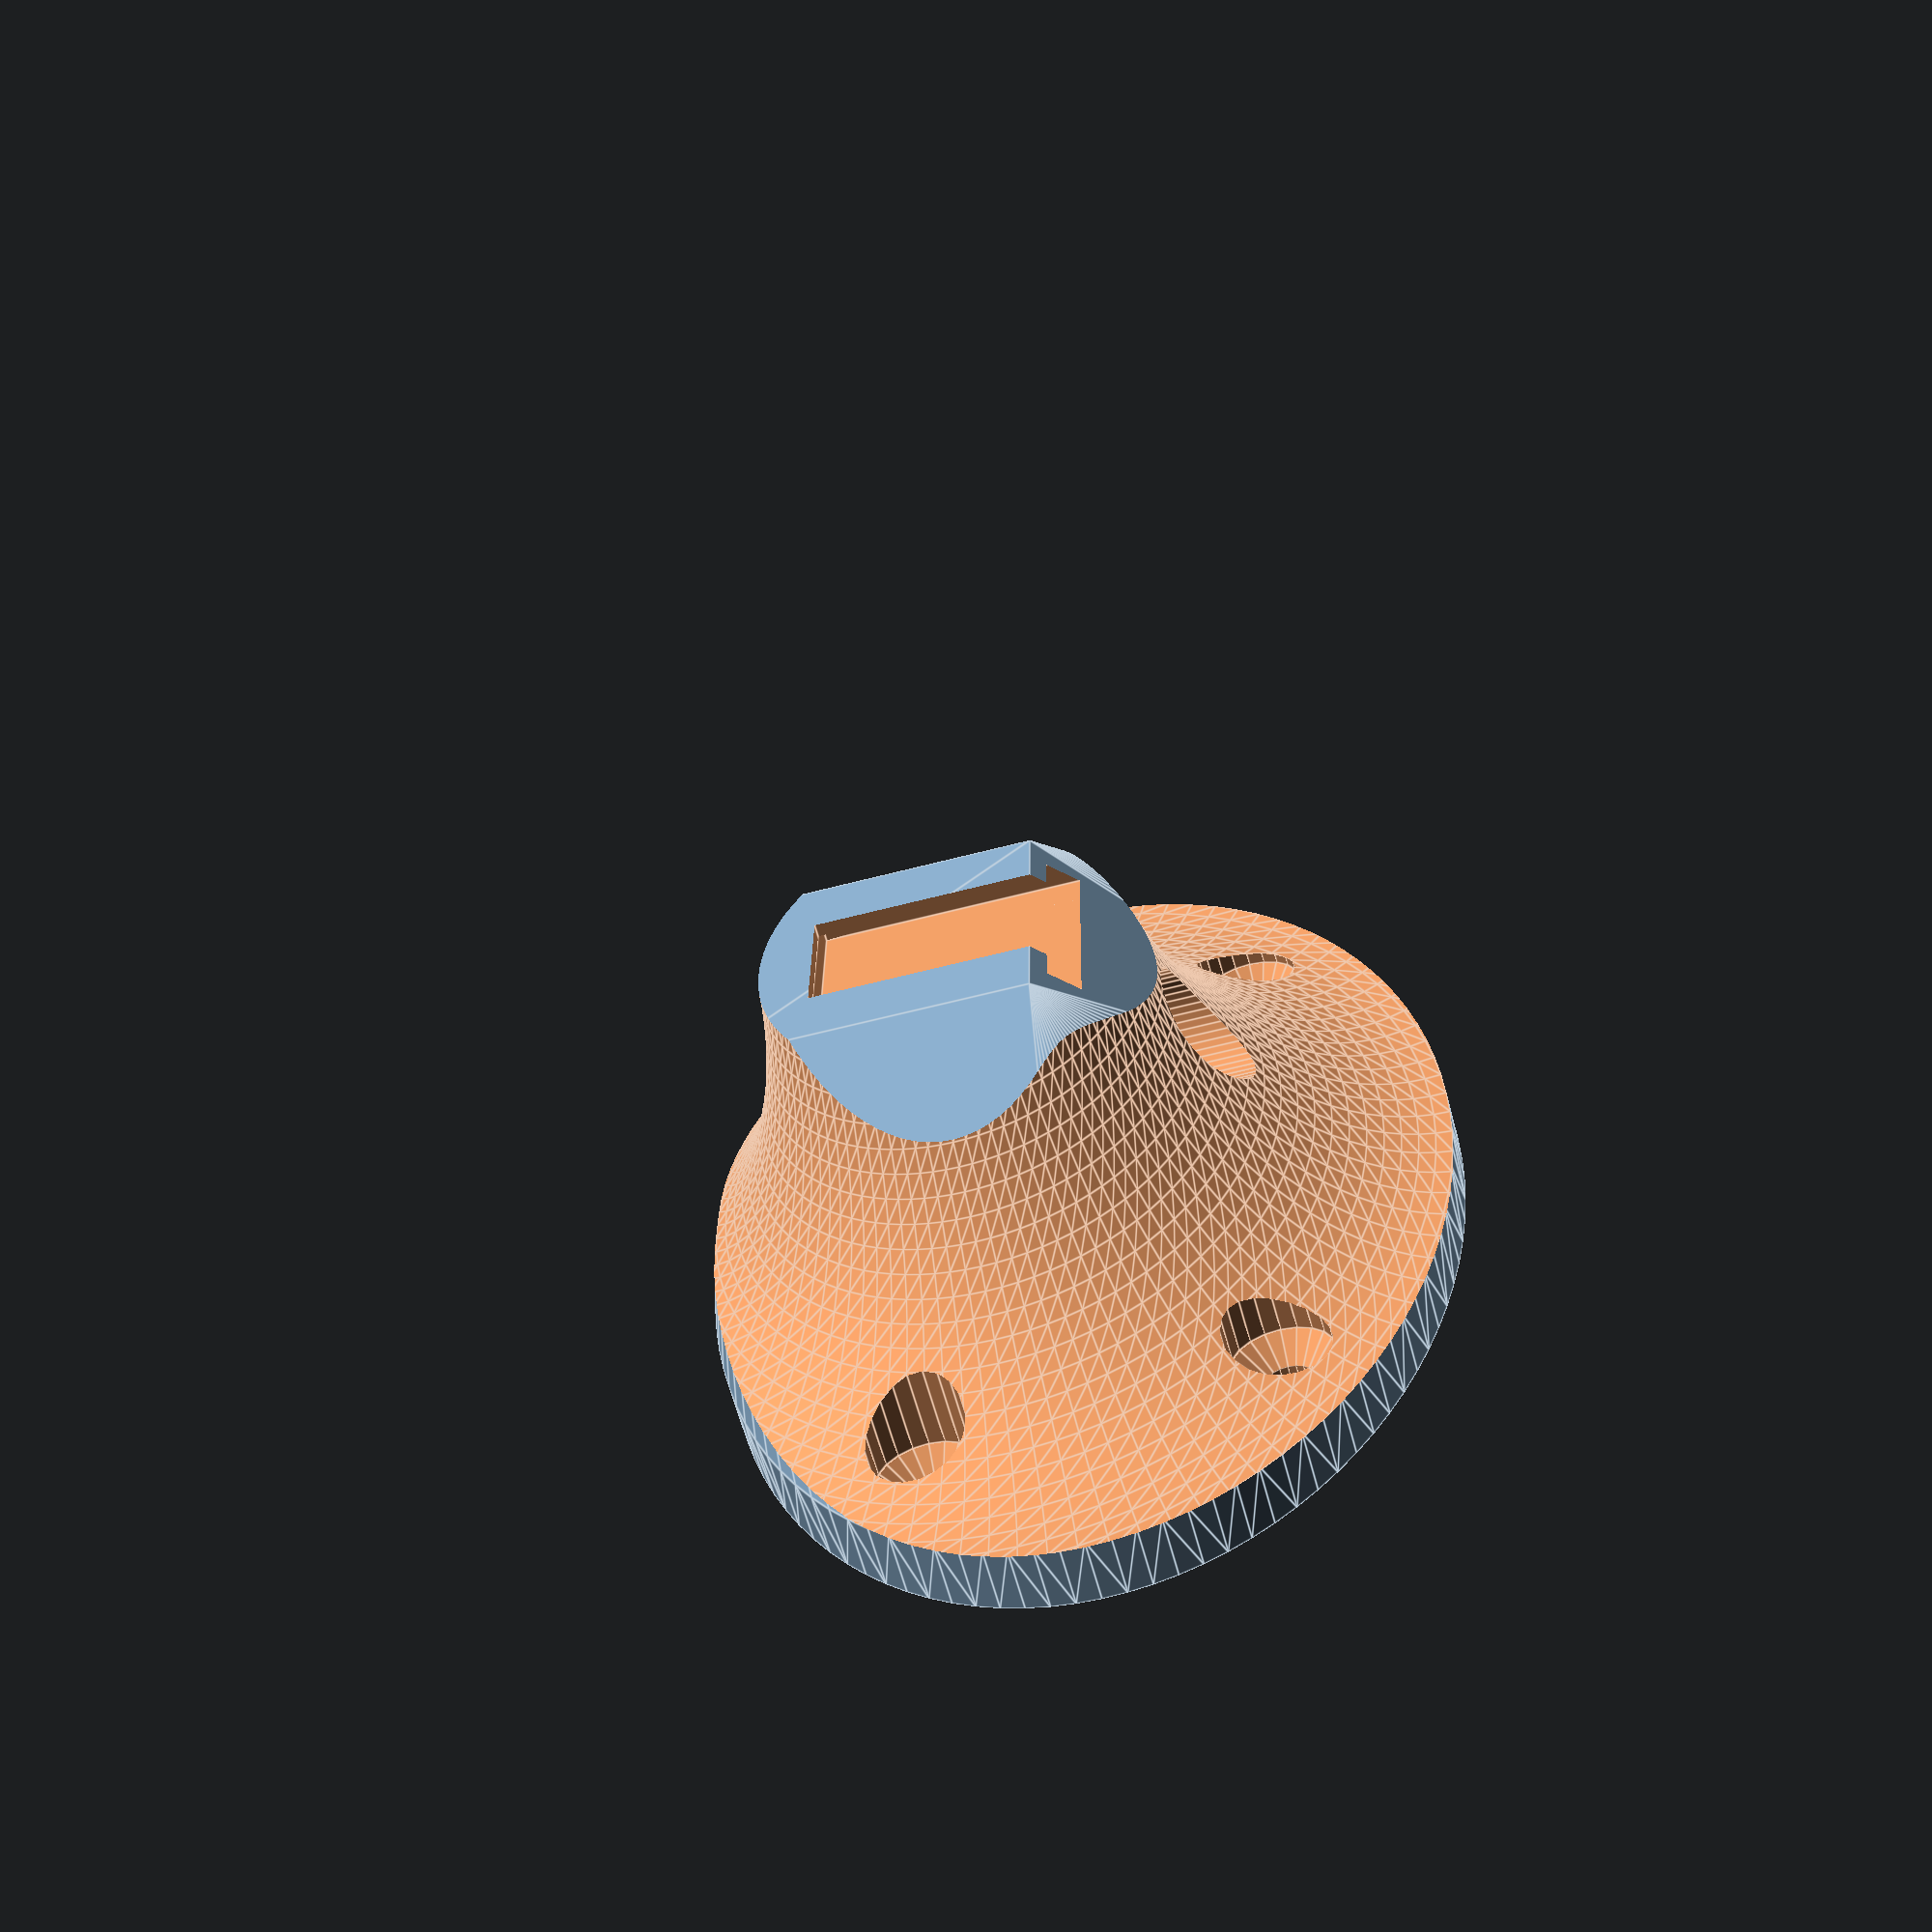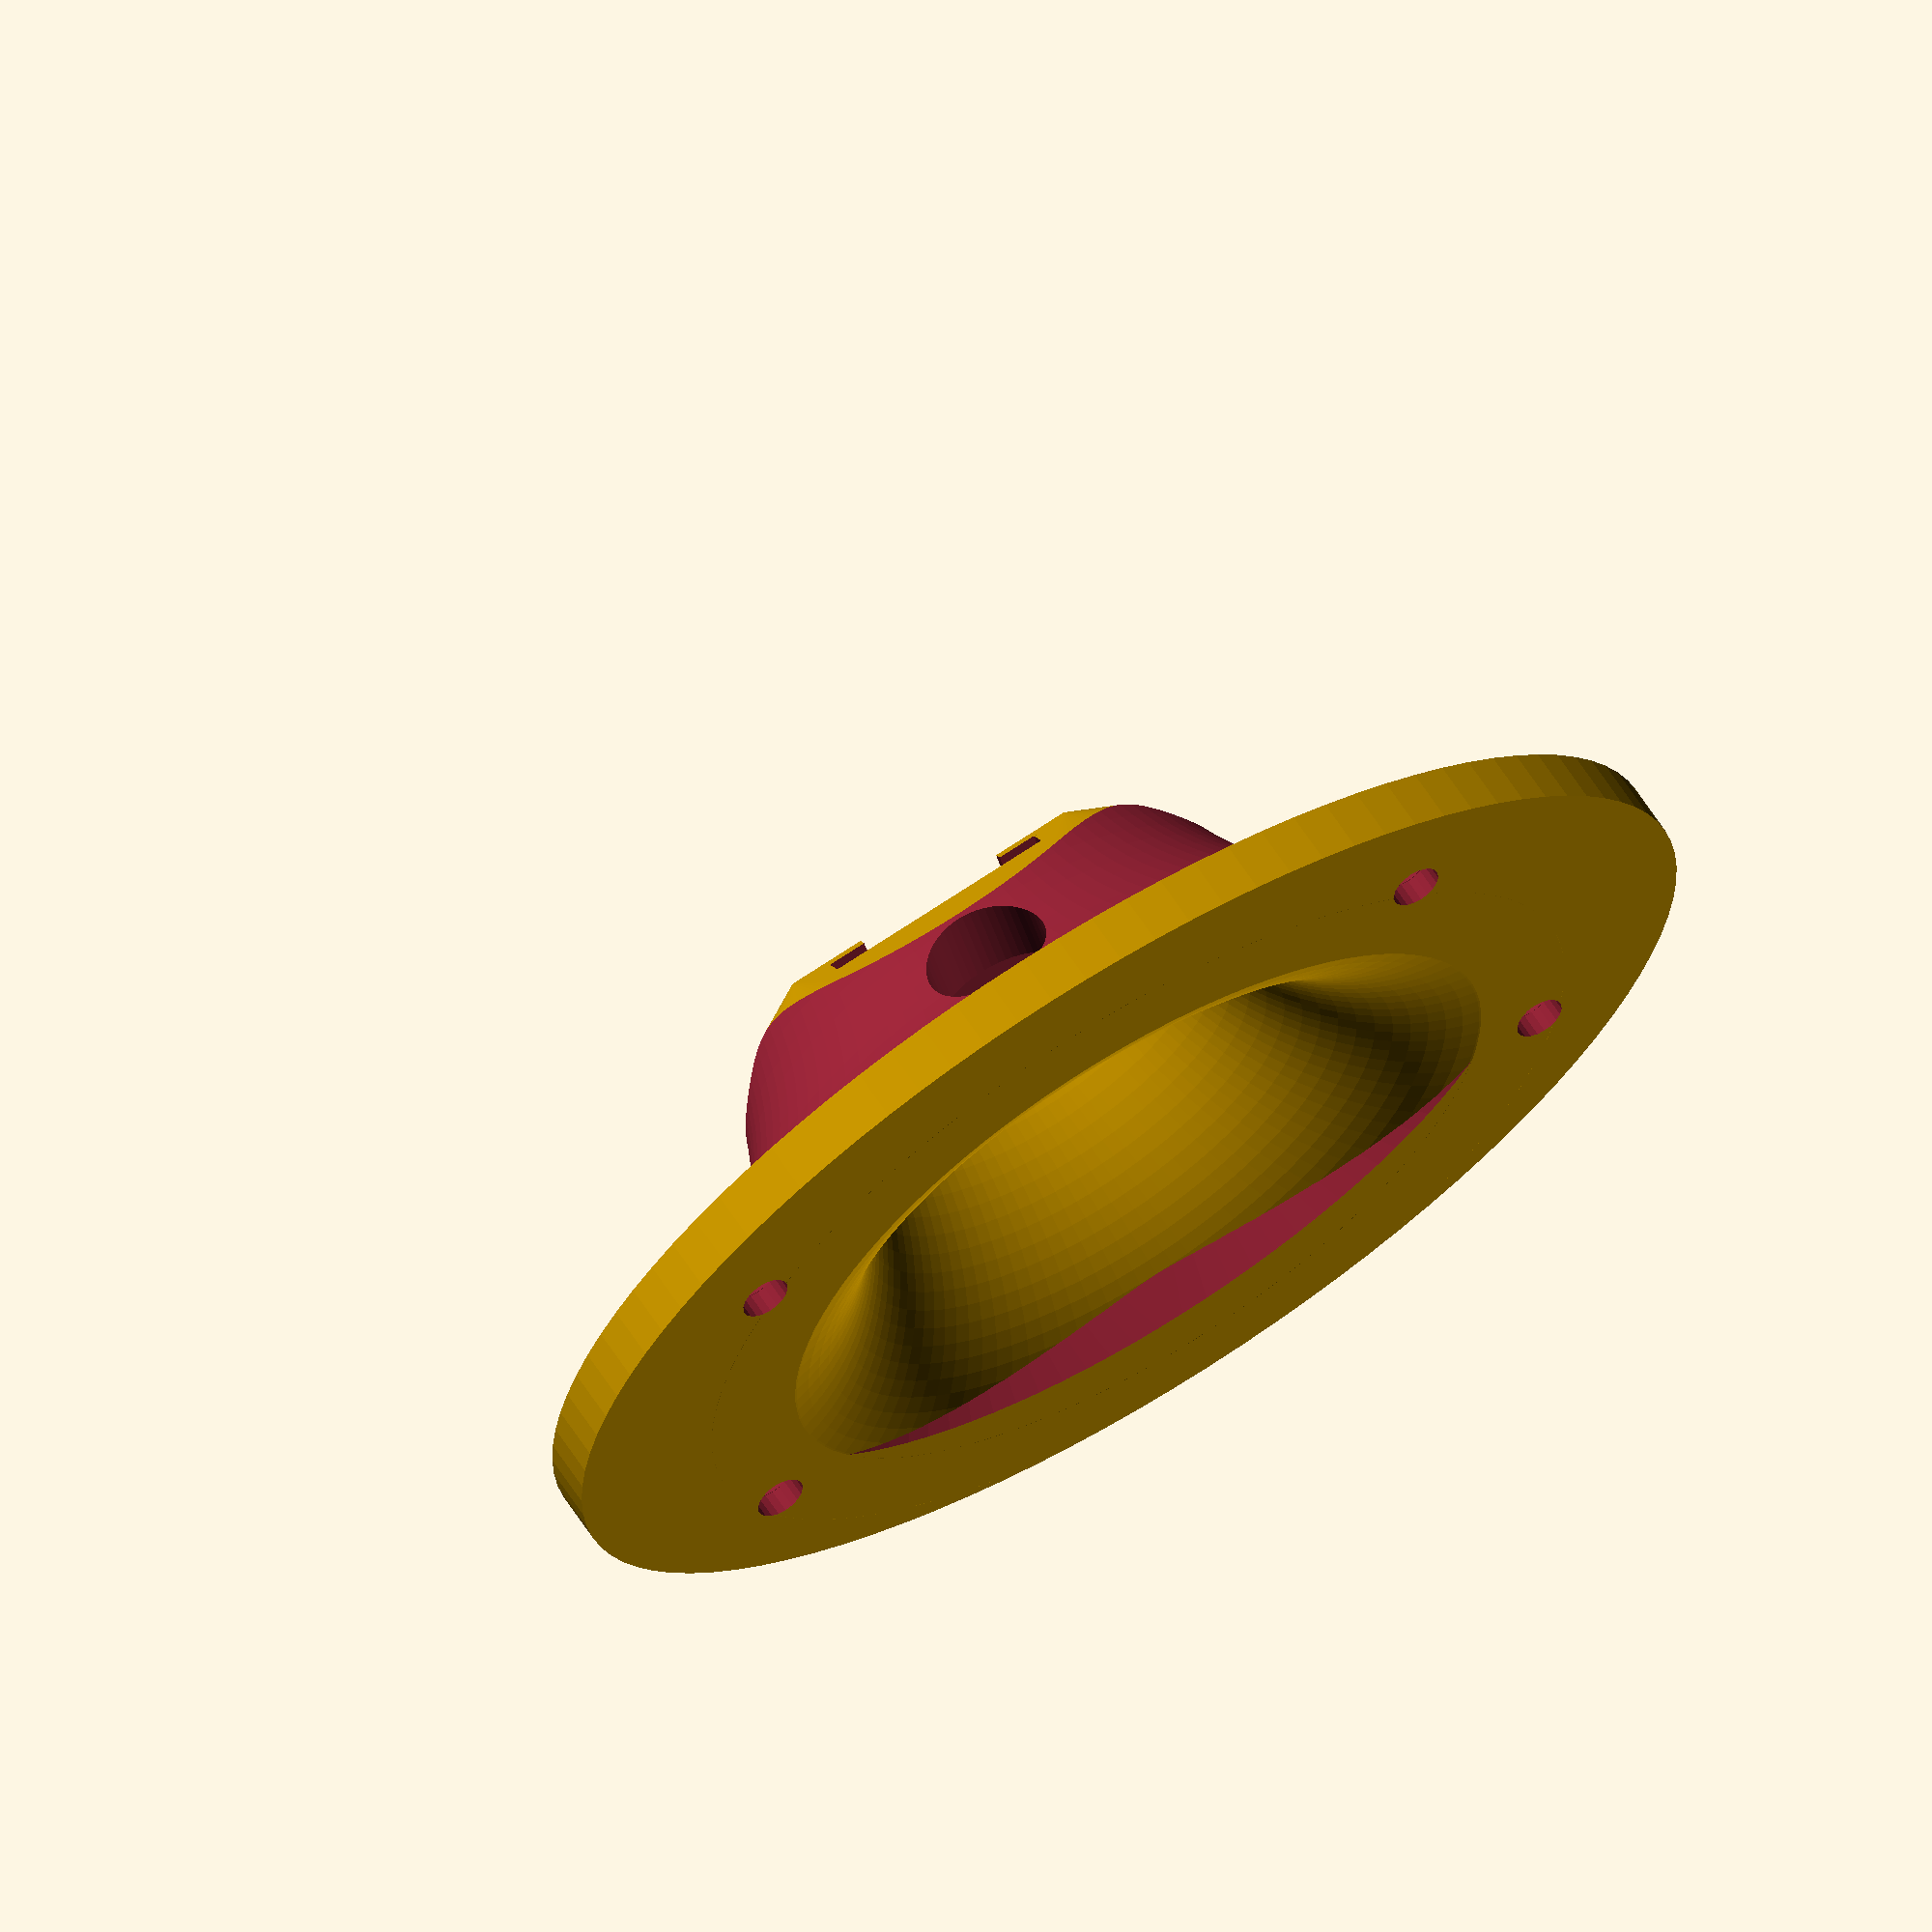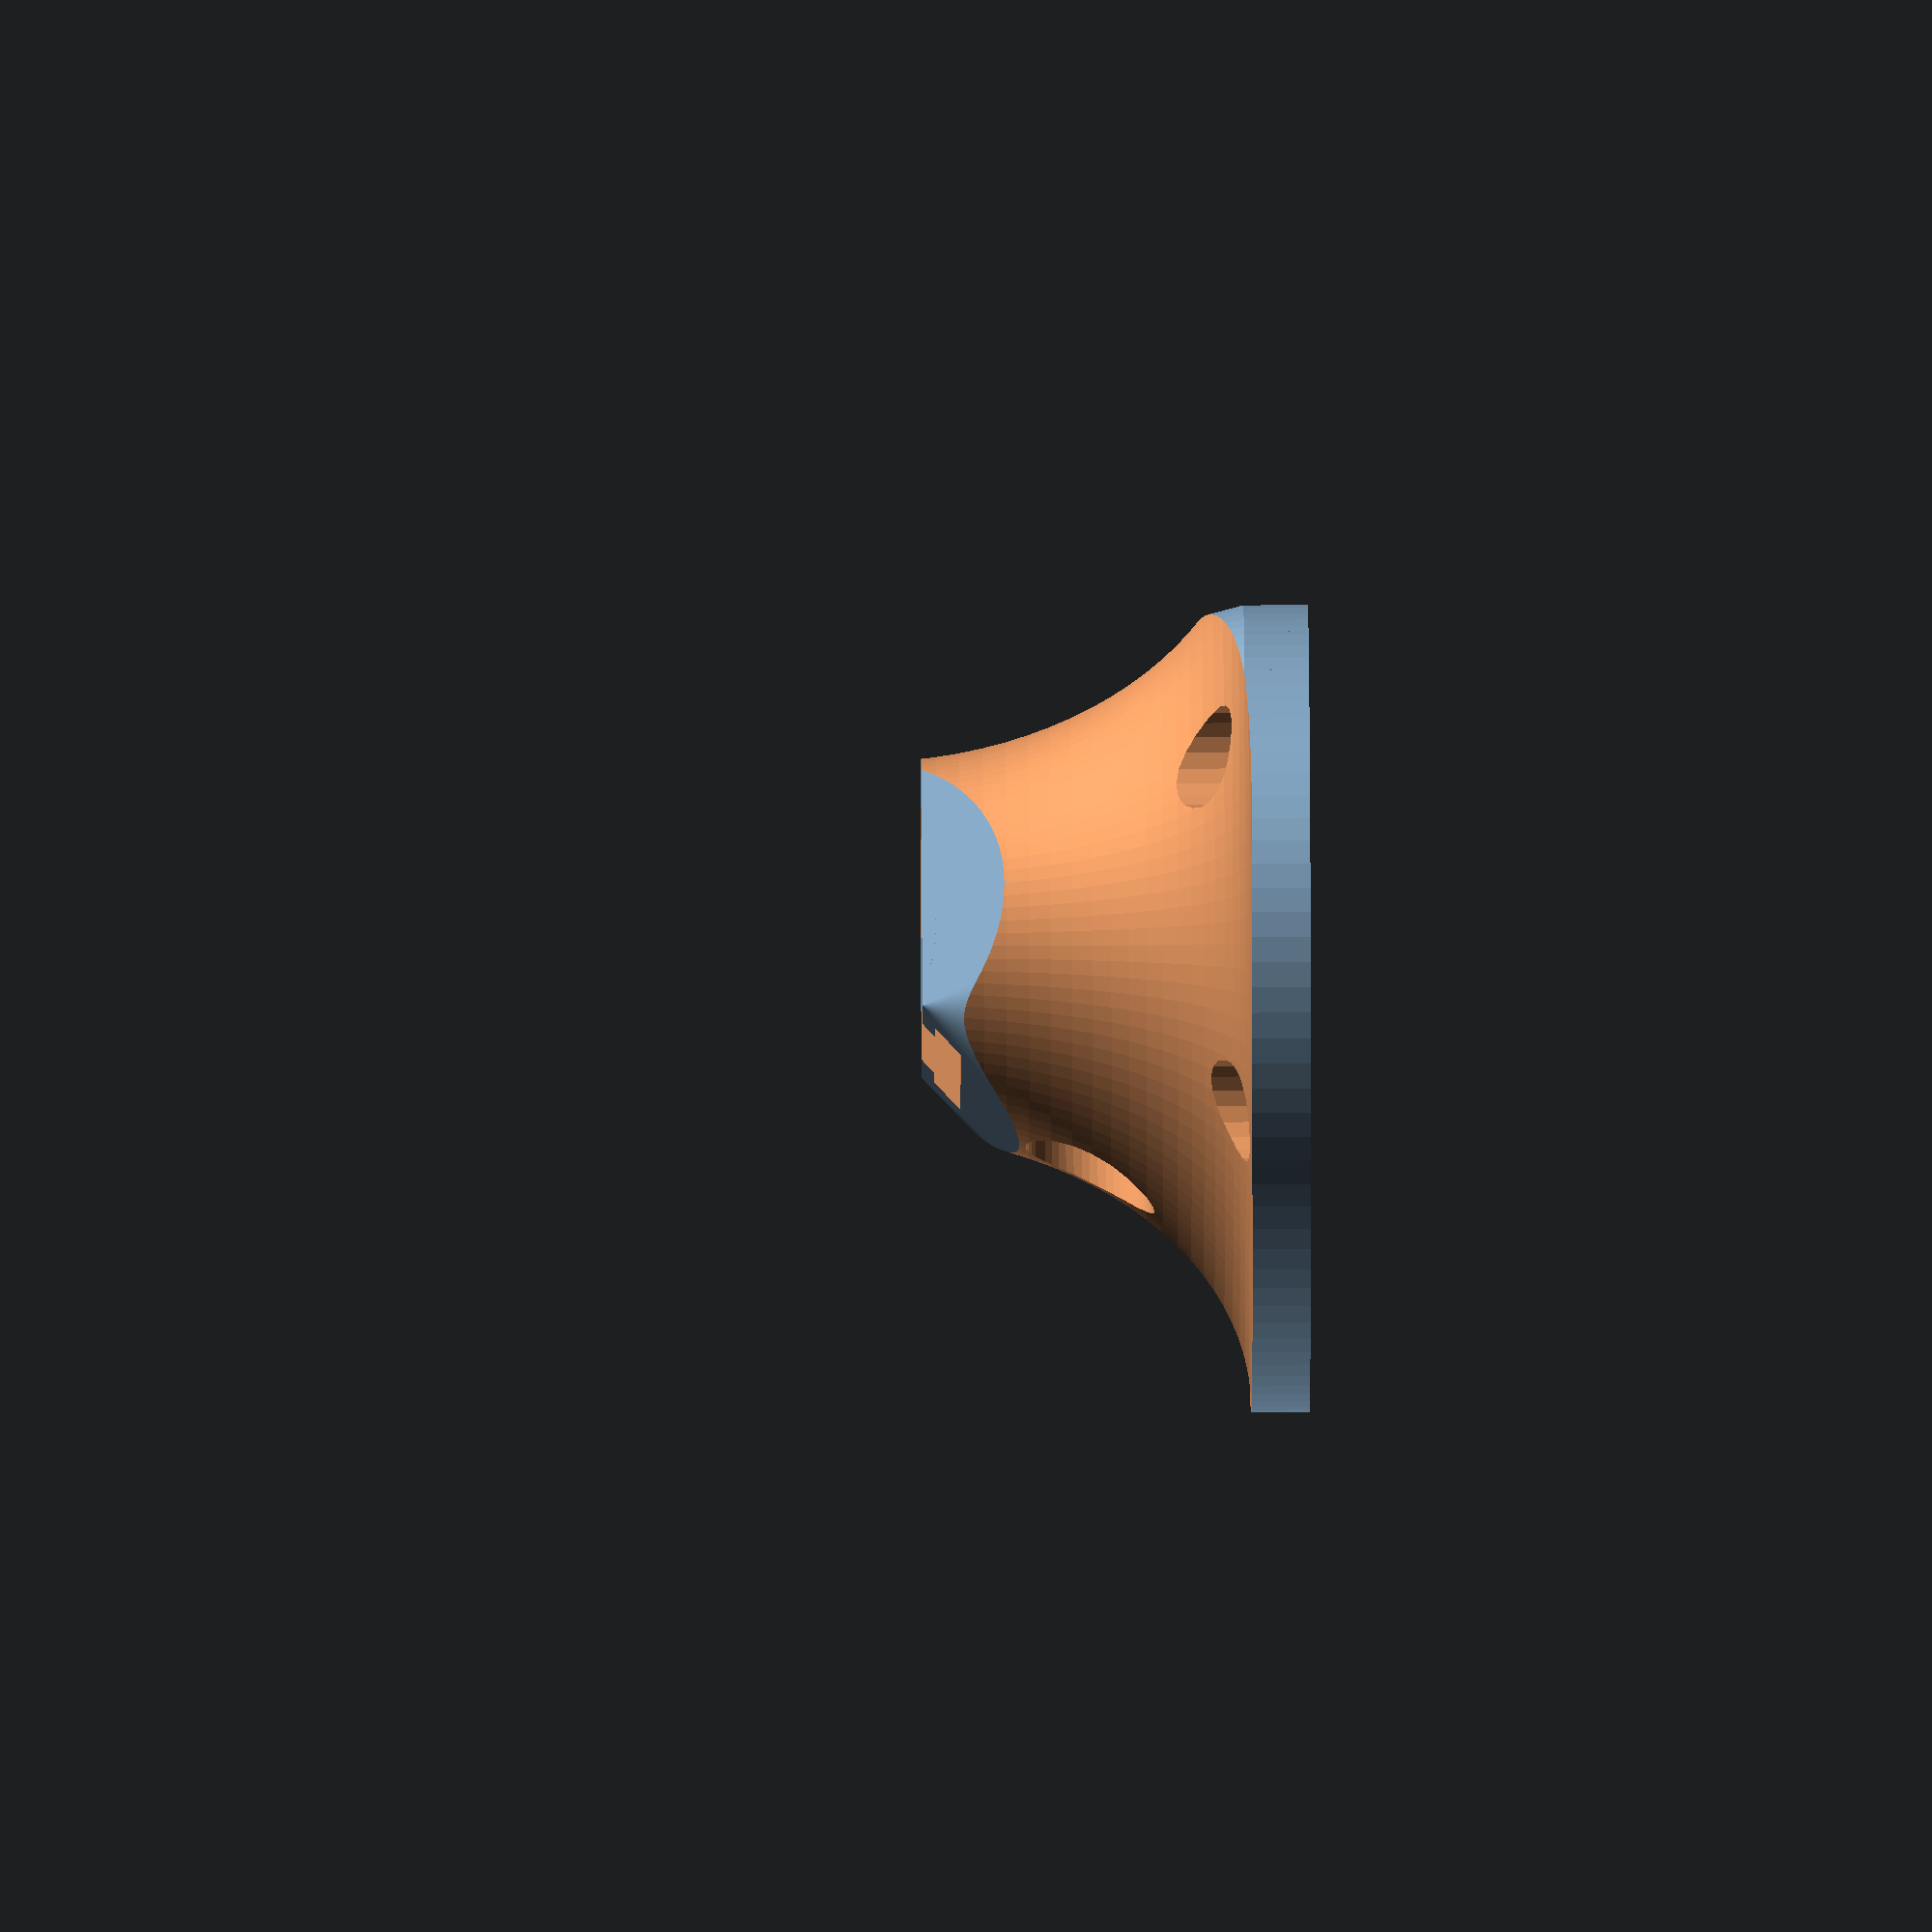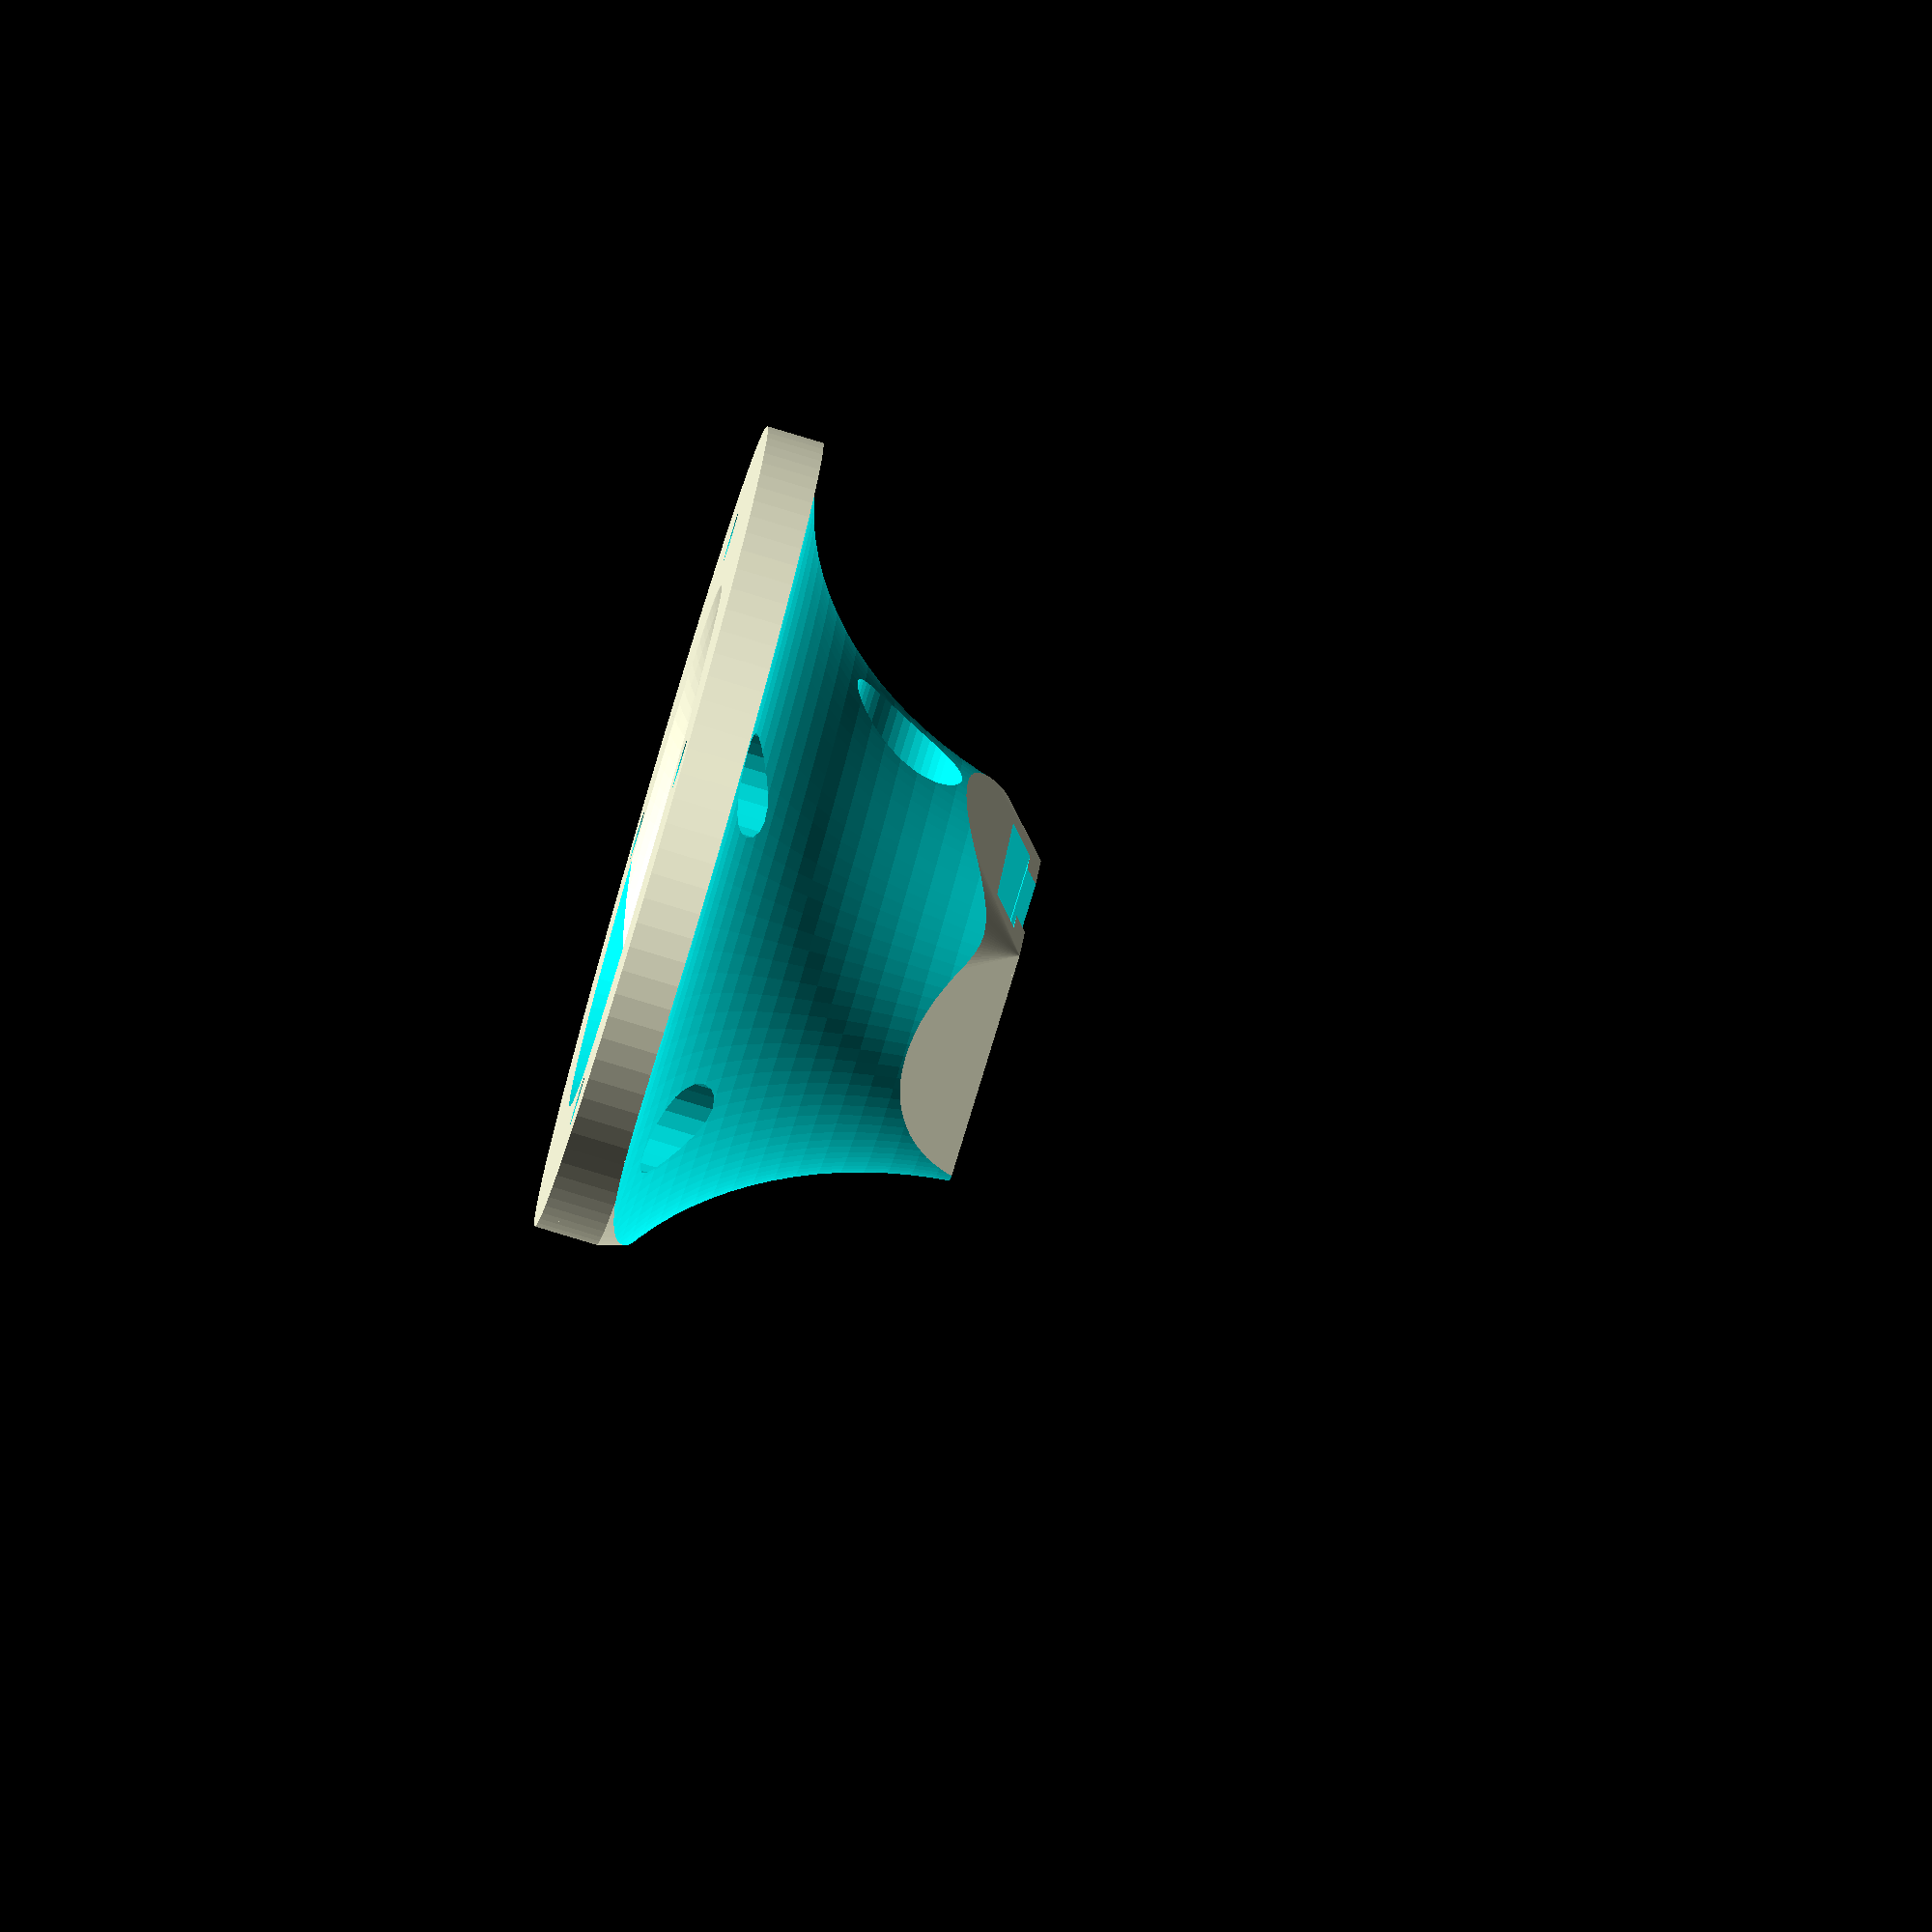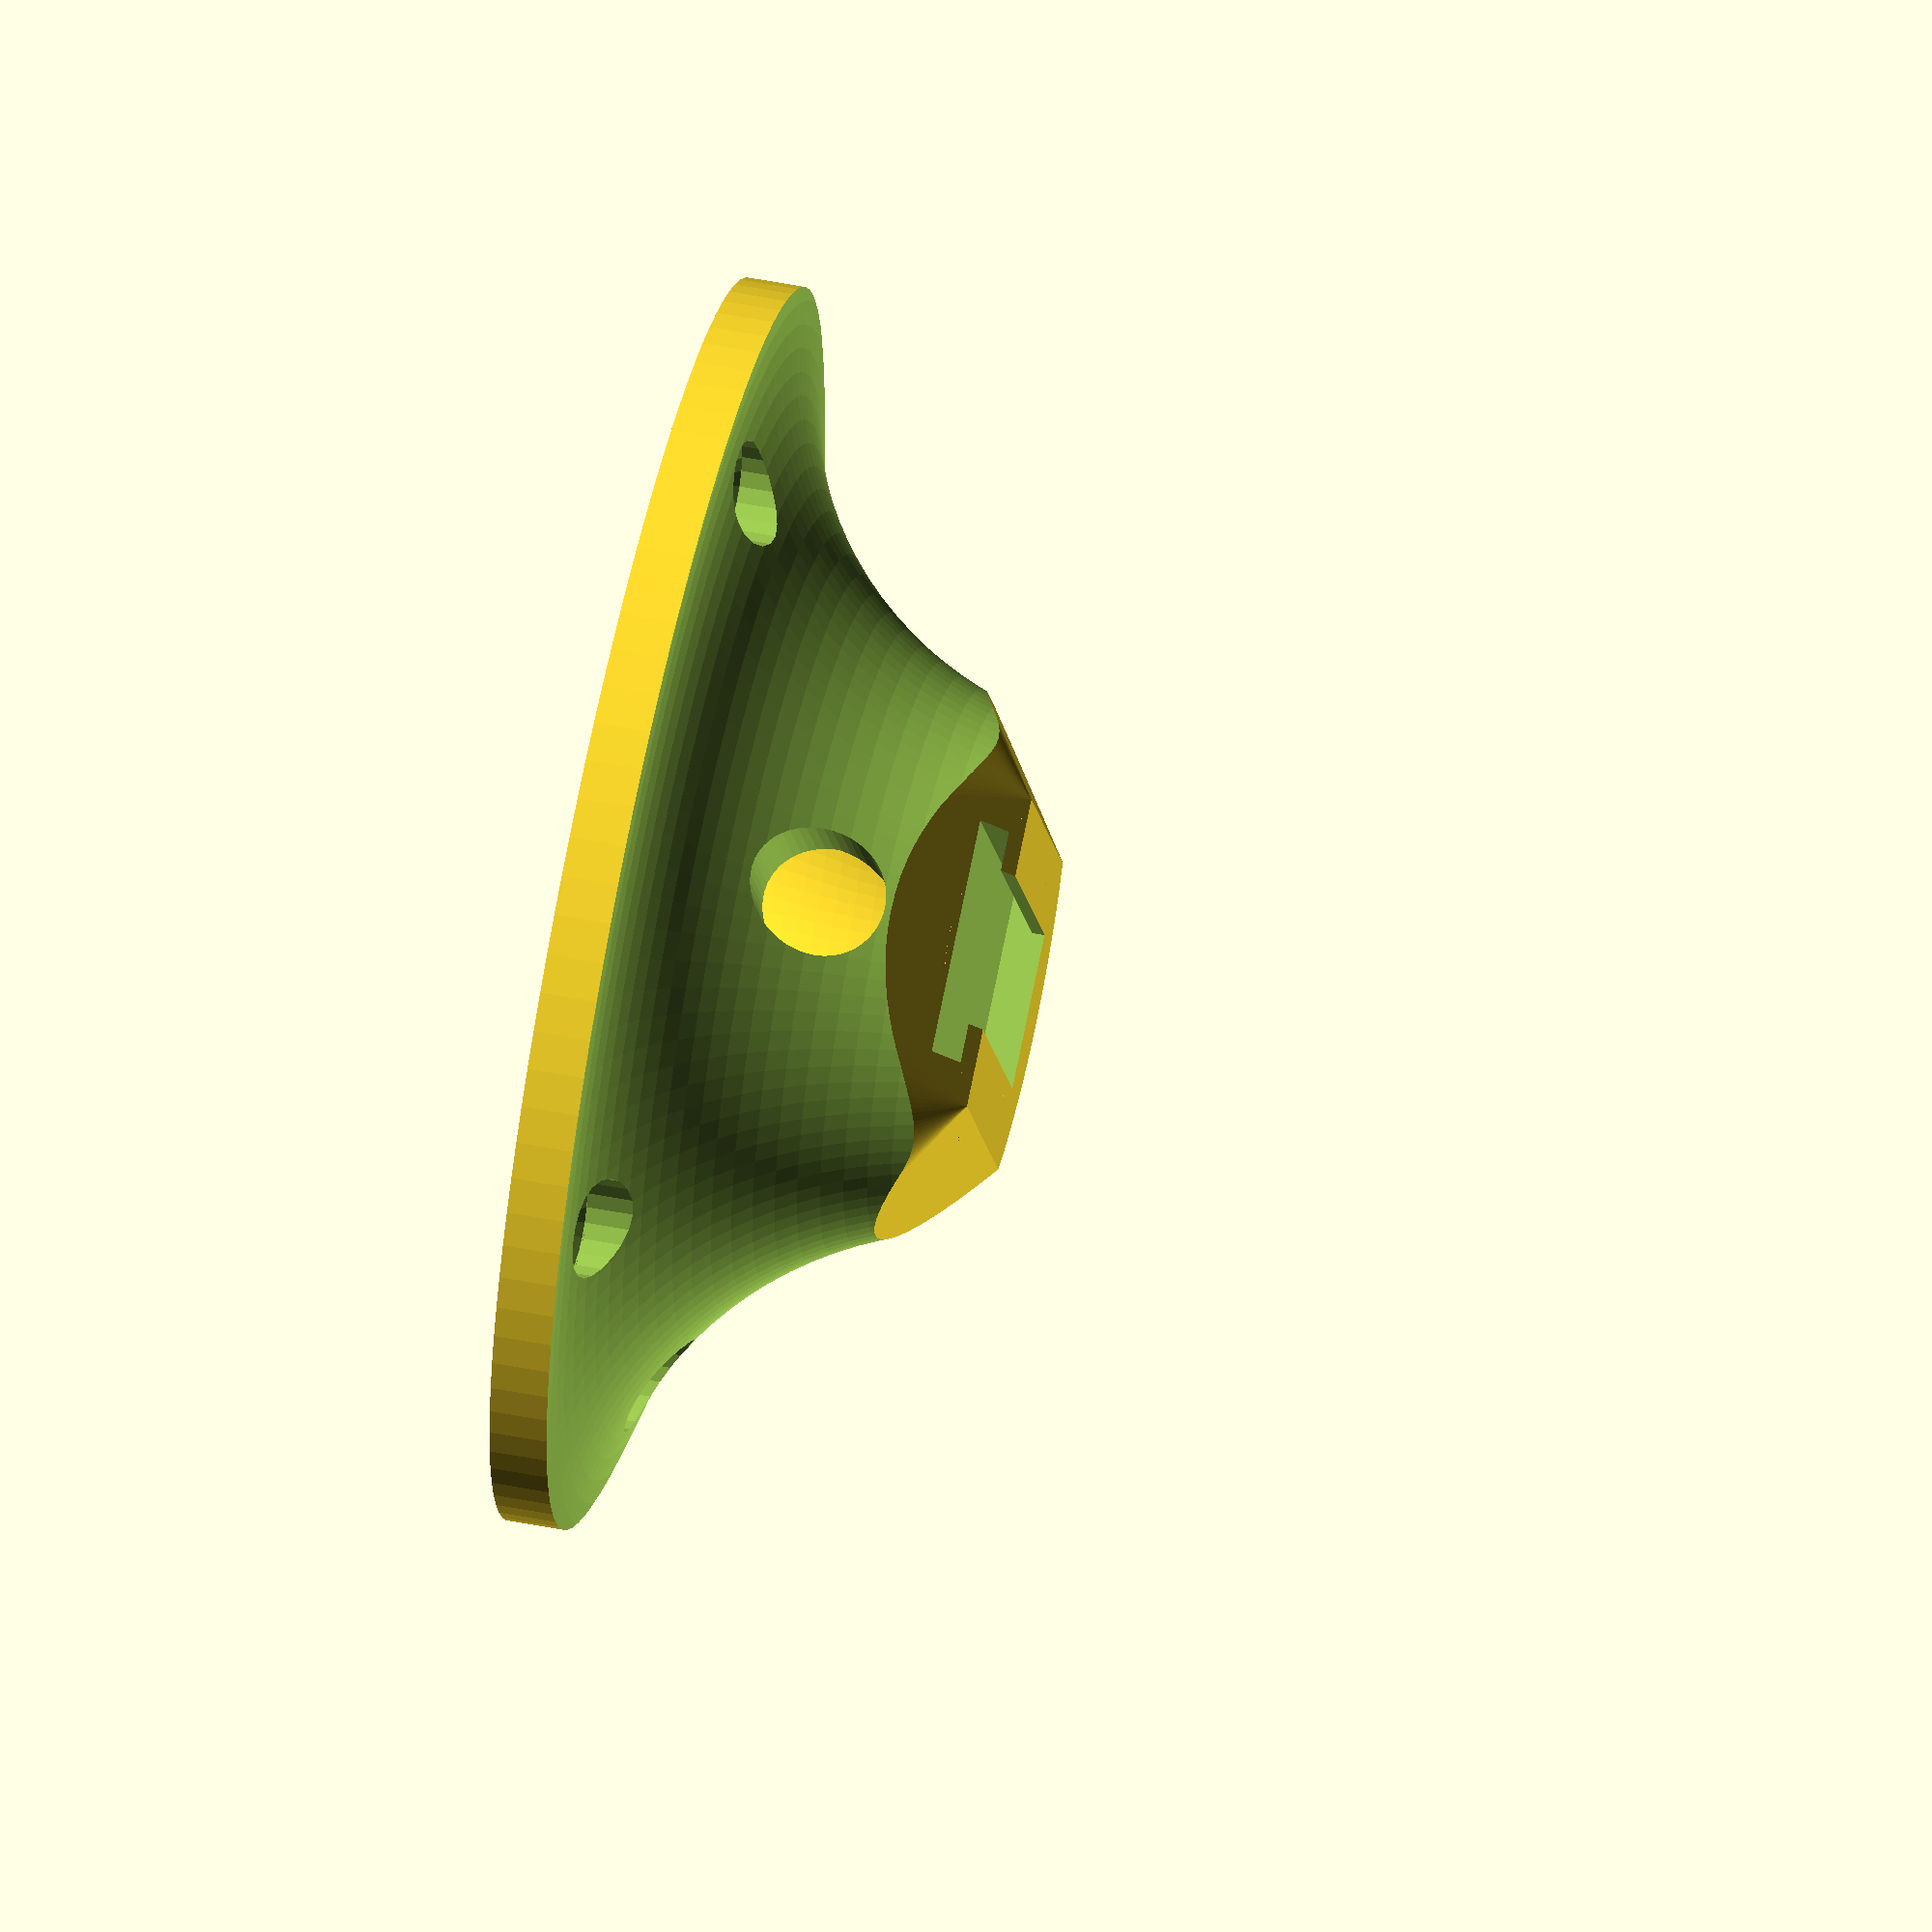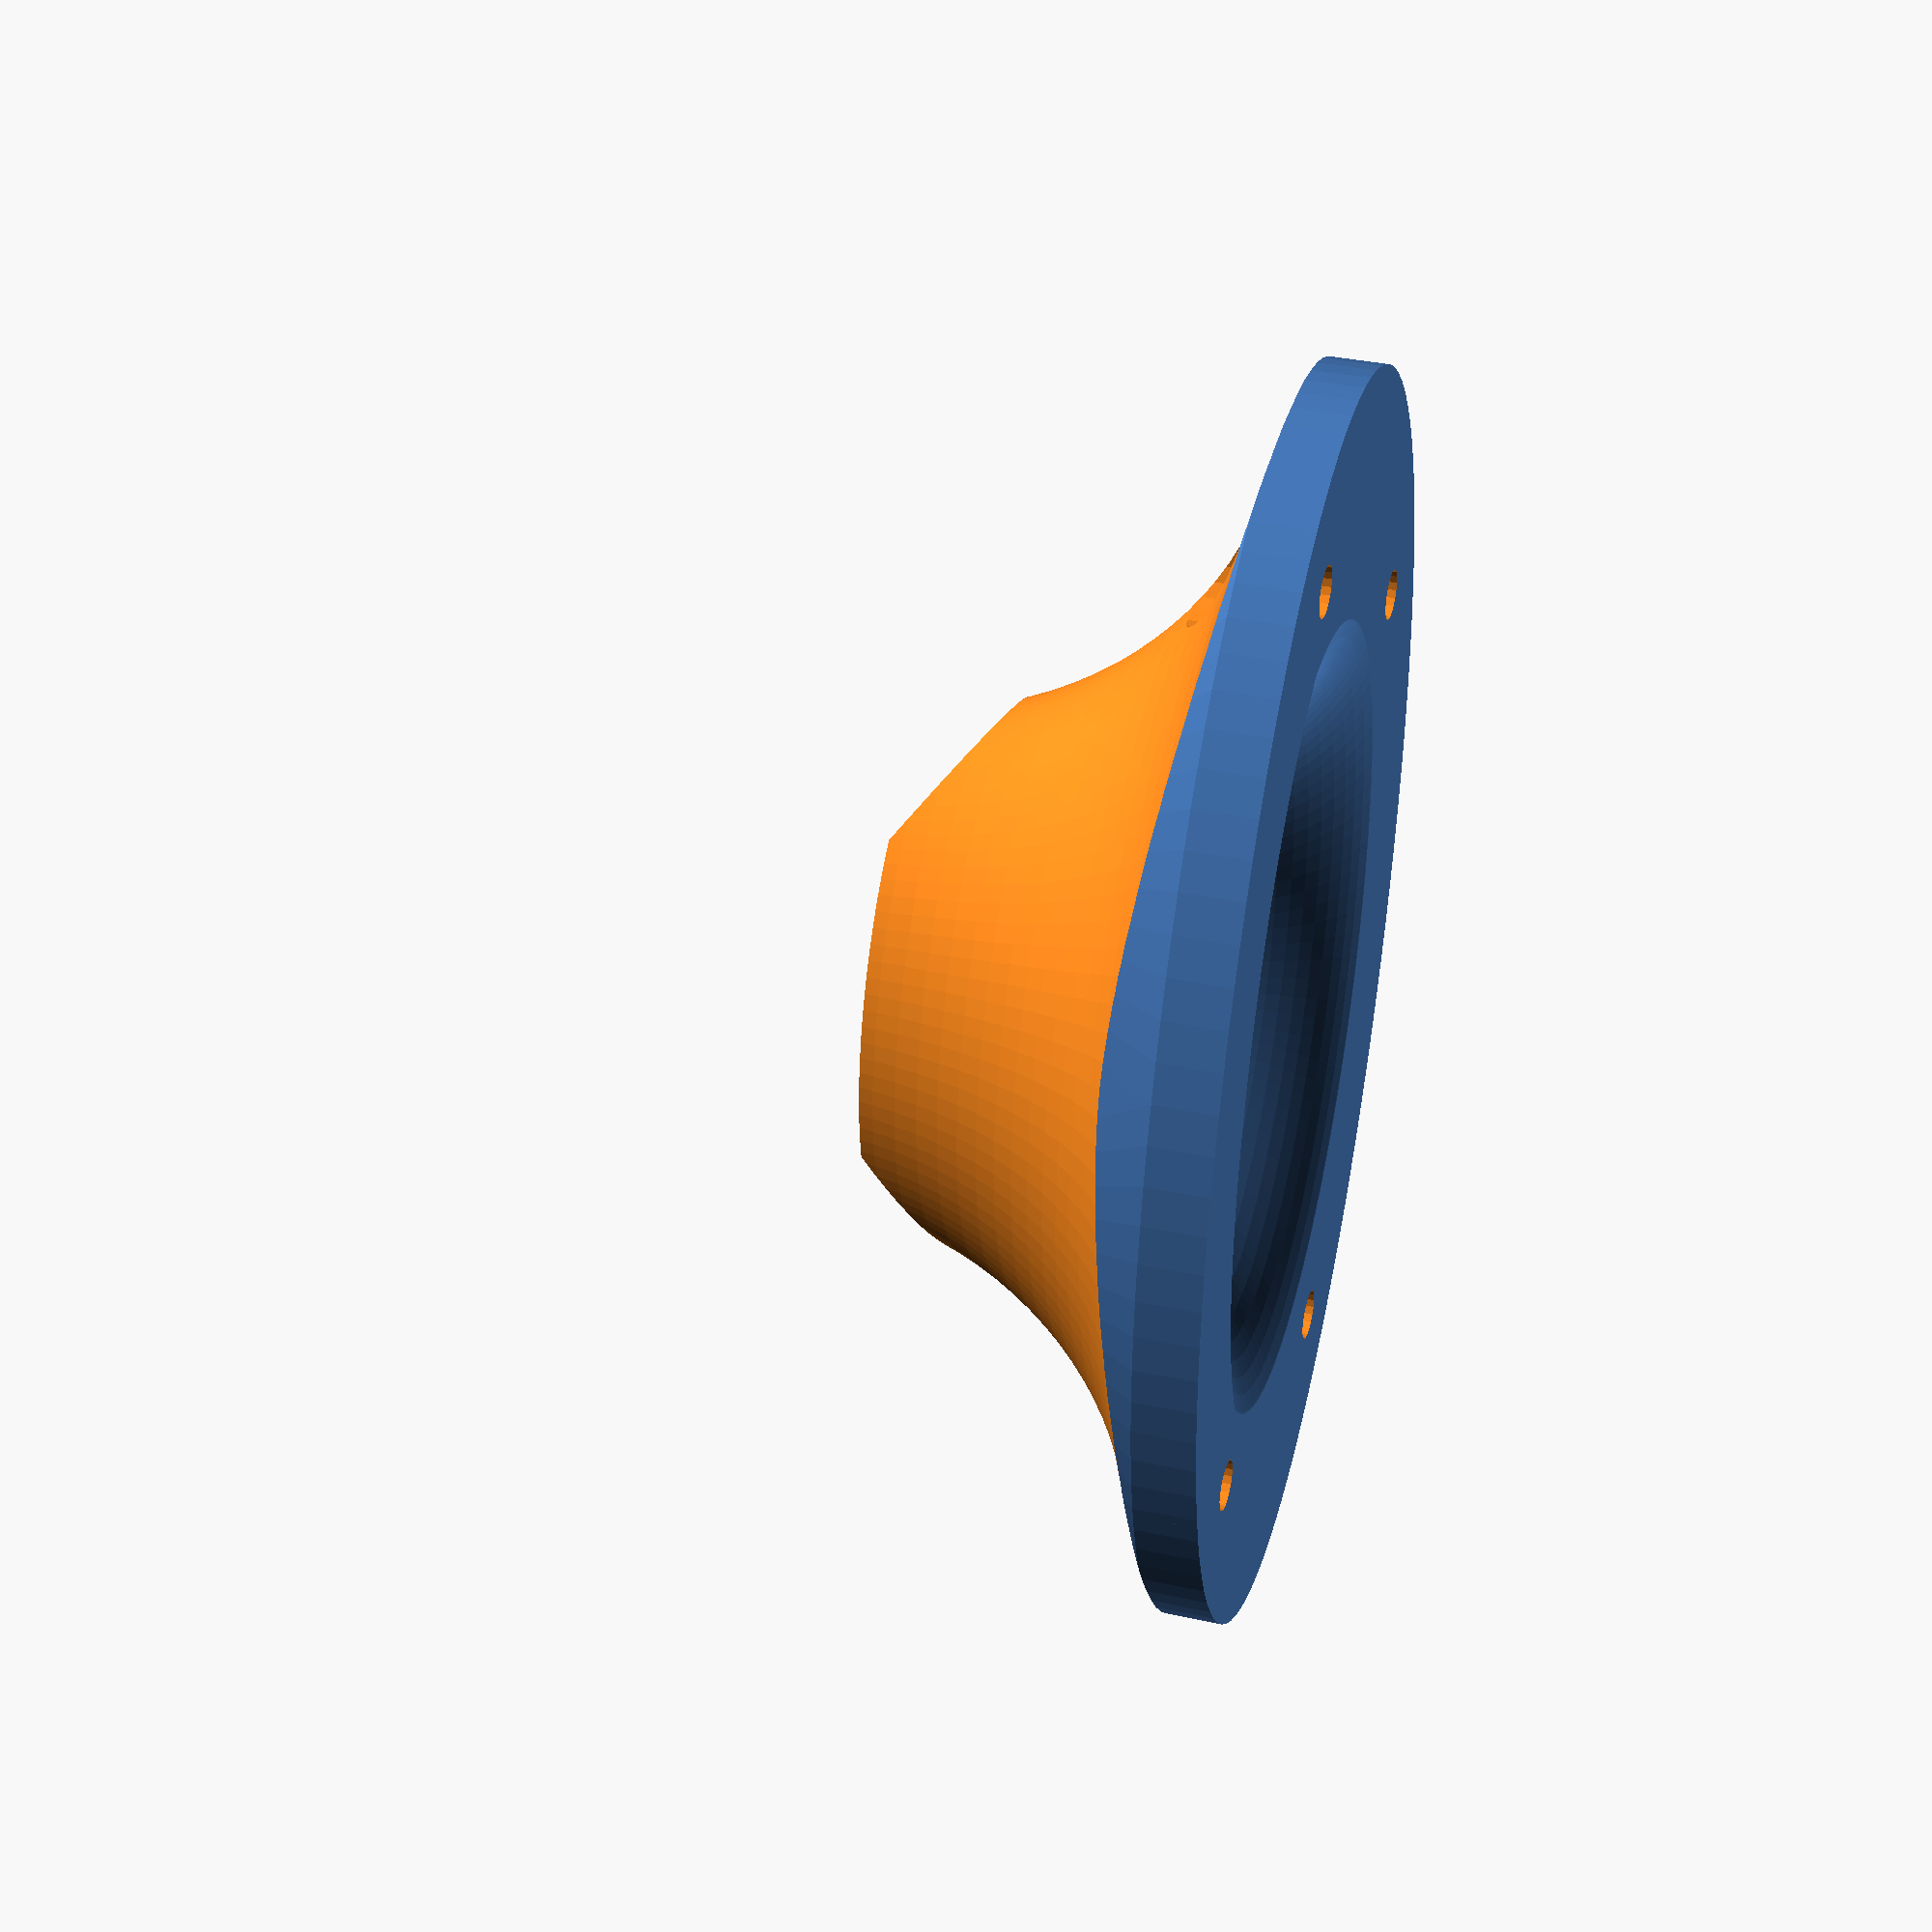
<openscad>
difference() { 
    X();
    
    translate([0,0,30])
    union() {
        translate([-12.5/2,-15,-3]) cube([12.5, 30, 5]);
        translate([-18.8/2,-15,-3]) cube([18.8, 30, 2]);
    }
    
    translate([35,12,0]) M4();
    translate([-35,12,0]) M4();

    translate([30,-15,0]) M4();
    translate([-30,-15,0]) M4();
 
    translate([0,0,-4.5]) scale([0.7, 0.7, 0.9]) X();
    
    translate([0,0,17]) rotate([90,0,0]) cylinder(d=10, h=20, $fn=50);
}

module X() {
    difference() {
        hull() {
            translate([0,0,0]) scale([1,0.6,1]) cylinder(r=50, h=5, $fn=100);
            translate([0,10,20]) cube([25,25,20], center=true);
        }

        translate([0,5,34.5]) scale([1,0.7,1]) {
            rotate_extrude(convexity = 10, $fn = 100)
            translate([50, 0, 0])
            circle(r = 30, $fn = 100);
        }
    }
}

module M4() {
    translate([0,0,4]) cylinder(d=8, h=20, $fn=20);
    translate([0,0,0]) cylinder(d1=0, d2=8, h=4.1, $fn=20);
    translate([0,0,-18]) cylinder(d=4, h=20, $fn=20);
}
</openscad>
<views>
elev=63.3 azim=270.8 roll=15.1 proj=p view=edges
elev=125.8 azim=13.3 roll=30.2 proj=o view=solid
elev=318.1 azim=305.1 roll=89.7 proj=o view=solid
elev=85.6 azim=76.7 roll=253.2 proj=o view=wireframe
elev=317.5 azim=147.0 roll=283.8 proj=o view=wireframe
elev=146.9 azim=252.4 roll=73.0 proj=p view=solid
</views>
